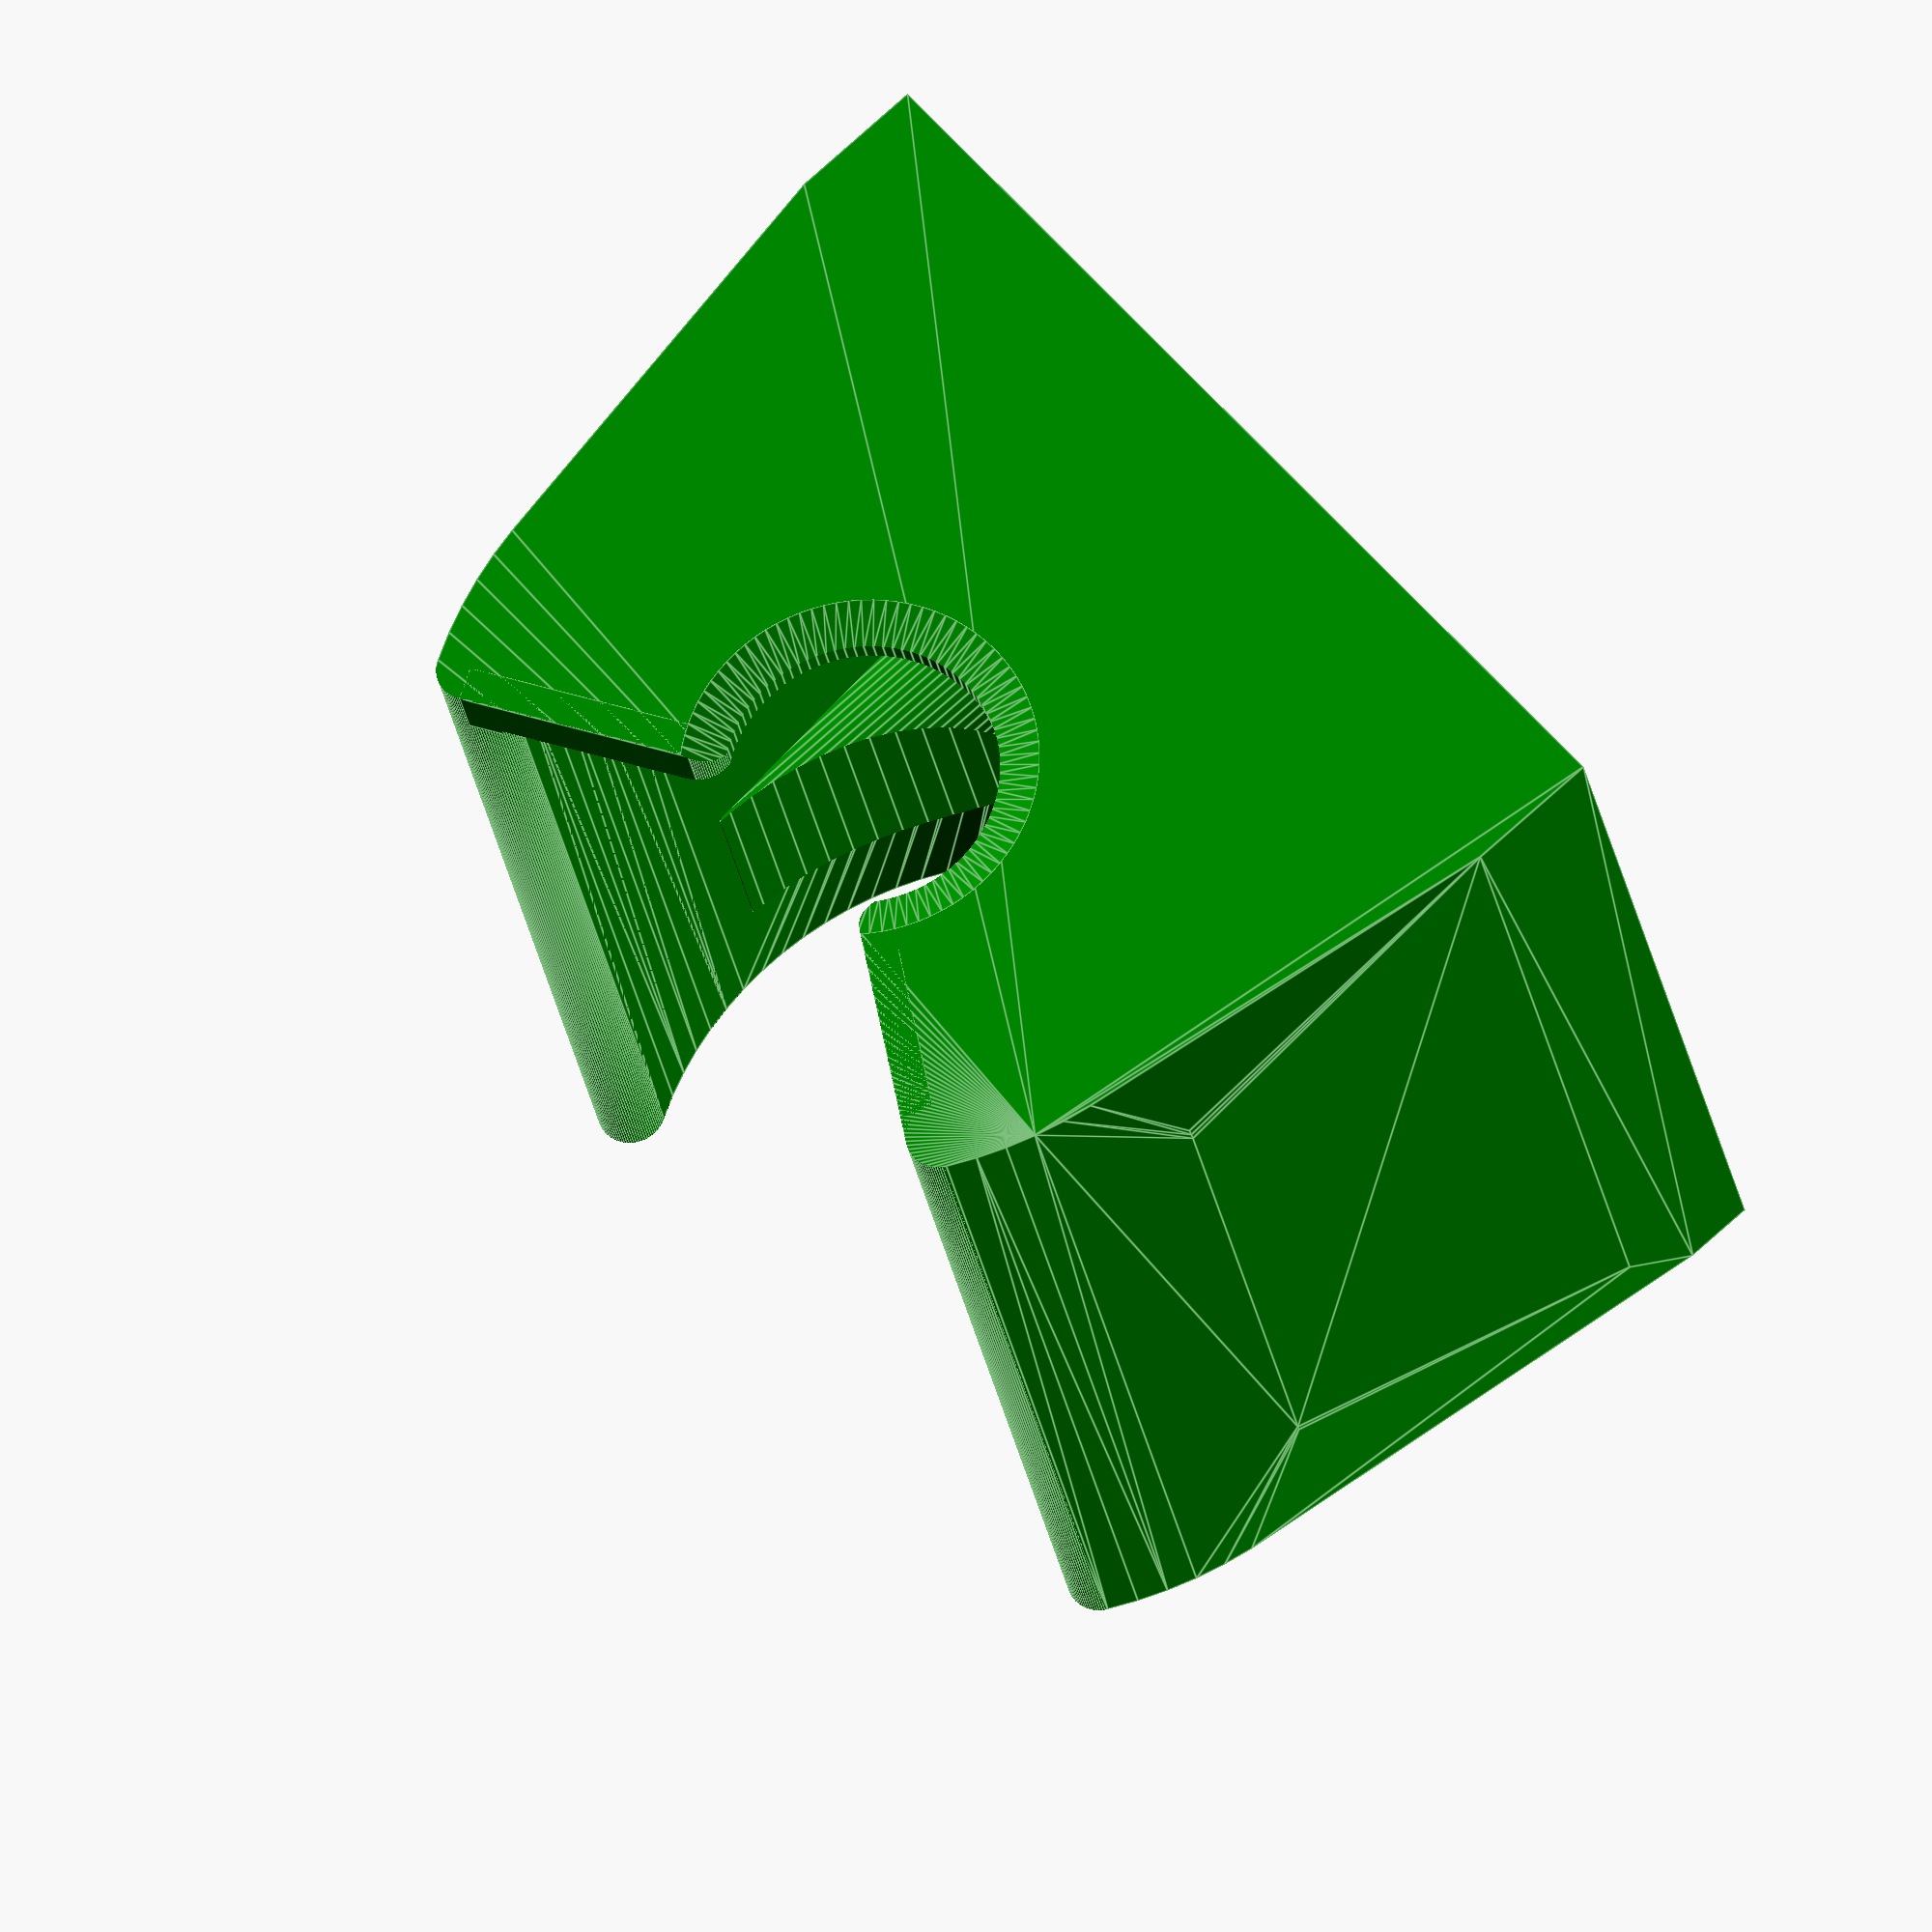
<openscad>
/*customizable_fan_shroud.scad 
Copyright (C) 2015 Andrés Cabrera
Águilas (Spain),(local city info in: http://www.spain.info/en/que-quieres/ciudades-pueblos/otros-destinos/aguilas.html)

ORIGINAL THINGS:
http://www.thingiverse.com/thing:94086
and a lot of more designs this thing you can find on Thingiverse
http://www.thingiverse.com/search/page:3?q=Fan+Shroud&sa=             

This program is free software;  you can redistribute and/or modify it under the terms of the GNU General Public License as published by the Free Software Foundation;  either version 2 of the License, or (at your option) any later version.

This program is distributed in the hope that it will be useful, but WITHOUT ANY WARRANTY;  without even the implied warranty of MERCHANTABILITY or FITNESS FOR A PARTICULAR PURPOSE.  See the GNU General Public License for more details.

You should have received a copy of the GNU General Public License along with this program;  if not, contact Free Software Foundation, Inc., 51 Franklin Street, Fifth Floor, Boston, MA 02110-1301, USA.

This item is designed for a J-head full metal type, as you can see from the following website:(http://es.aliexpress.com/item/All-Metal-short-distance-J-head-hotend-for-3D-Printer-bowden-extruder-RepRap-MakerBot-Kossel-Delta/1849267580.html?recommendVersion=1) and you can customize it for use with 25*25 mm, 30*30 mm or 35*35 mm fan, and different measures of the hot end.
In new version 2.0,  fixes some printing problem, now it´s easy to print and you can use 40x40 mm fans or larger dimensions. it´s very important not use fans that his "y" dimension are longer than total extruder height included the extruder nozzle and heat block heights
In version 2.1,  added wall tube  to fan screw fasten, the thing is more strong*/
//
//                       ***** CUSTOMICE VARIALBES*****
//
//    ***************************BUILDING OPTIONS***************************  
//
top_face="BLIND";/* finish top side: top_face="OPEN" => open top face
                   finish top side: top_face="BLIND" => blind top face  */
nuts="NO";     /* fan, fastening with screws and nuts:  nuts="YES"
                   fan, fastening only with screws:  nuts="NO" */
ffsl=16;         // fastening fan screws length(you need use, almoust screw with length >= 1.5*"zv" fan housing, length "z" (thinckness mm)  
//
//    *********************************DIMENSION******************************** 
                  
                                    //FAN MEASURES//
//
xv=30.00;      // fan housing, length "x" ( whidit)  
yv=30.00;      // fan housing, length "y" ( heightmm) 
zv=10.10;      // fan housing, length "z" (thinckness mm) 
dto_1=3;    // Diameter of the screws   ( M2.5 = 2.50;  M3 = 3.00)
dtu_1=6.10;    // Maximum diameter locknut ( M2.5 = 5.45;  M3 = 6.10)
ets_1=2.15;    // Thickness locknut        ( M2.5 = 2.00;  M3 = 2.15)
tl=.25;        // Tolerance for screws and nuts (approx. 0.25 ≤ tl ≤ 0.30 )
dav=28.40;     // fan blades, maximum diameter
angt=120;      // Opening angle of the air outlet nozzle (between 100 - 150 degree)
angb=70;       // top clamp, bezel angle (between 40 - 90 degree,)(90 => without bezel)
//
/* Wall thickness of  mounting hole of fan frame  , distance from the inside face to  external  face from frame in direction "x" and "y" of the sides thereof. */  
//
epx=1.35;     // Wall thickness from "x" face
epy=1.35;     // Wall thickness from "y" face
//                              
//                        EXTRUDER MEASURES  (heat shink zone)
//
dbc=24.95;     // Diameter body cooler(heat shink) (Ø fins)
hcr=35.35;     // heat shink body height (fin area to the top slot)
dgce=9.10;     // diameter trhroat of the extruder. Slot located above the uppermost fin
hte=2.30;     // height throat of the extruder (height of the Slot)
grp=hte;      // Desired thickness think wall("hgcr"variable value or highter)
//
//                              //Ends measures //
// 
//                       HIDDEN VARIABLES (DON'T CHANGE IT)
//
hgcr=hte-tl;                 // height throat of the extruder less tolerance
dtor=dto_1+tl;               // Diameter of screws  plus tolerance
dtu=dtu_1+tl;                // Maximum diameter of the nut plus tolerance
ets=ets_1+tl;                // Thickness locknut plus tolerance
rtor=dtor/2;                 // Radius of the fan fastening screws
sprv=ffsl-(zv+1.5*grp+ets);  // Separation between the heat sink and fan(mm)
dcr=dbc+2*tl;                // Diameter of the heat sink (Ø fins) plus tolerance
rcr=dcr/2;                   // Radius of the heat sink
rgcr=dgce/2;                 // Radius of the trhroat of the extruder
rtu=dtu/2;                   // Radius of the locknut
ventilador=[xv,yv,grp];      // Fan body(frame)
//pi=3.14159265358979323846; // Pi number
Atp=hcr+hgcr;                // Thing, total height
Dtp=dcr+2*grp;               // Total thickenss (Diameter) of the holder body  
Rtp=Dtp/2;                   // Total radius of the holder body
ejez=Rtp+sprv-grp;           // "z" coordinate,  of the thing axis 
//

//
       /* Distances from the center of the fastening screw hole to the outside faces "x" and "y" of the fan */
 //            
deax=rtor+epx;          // "x" distance 
deay=rtor+epy;          // "y" distance 
//

pcv=(Atp-hgcr)-(hcr/2-yv/2);    // "z" coordinate  fan center
rt=rcr-((rcr-(rgcr+hgcr))/2);   // Radius of the nozzle
rtp=hgcr/2;                     // Radius of the small nozzle ends
rtt=rcr-rt;                     // Radius of the big nozzle ends
rttext=Rtp-grp/2;               // Radius of the big external ends
rltt=rgcr+hgcr/2;               // Position radius of the small nozzle ends
ang=angt/2;                     // half angle of nozzle hole
rmin= rgcr;
rmax=rgcr+(rgcr*tan(90-angb));
//
//                  coordinates from screws 

xt=xv/2-deax;                 // x coord. 
yt=yv/2-deay;                 // y coord. 
zt=ffsl-(1.5*grp+ets);        // z coord. 
xcoord=(rcr-(rgcr+hgcr))*cos(45)/2+(rgcr+hgcr)*cos(45);// "x" coordinate of big ends
ycoord=(rcr-(rgcr+hgcr))*sin(45)/2+(rgcr+hgcr)*sin(45);// "y" coordinate of big ends
incr=Atp-(xv+2*grp);
pincr=sqrt(incr*incr);
                           //coordenada terminaciones redondas
        //exteriores
    terexx=(xv/2+grp)+grp;
    terexy=cos(90-ang)*(Rtp);
    terexz=(sin(90-ang)+1)*(Rtp);
    //ajuste terminaciones redondas exgteriores
    iexy=cos(90-ang)*(grp/2);
    iexz=sin(90-ang)*(grp/2);
        //intermedias
    terimx=((xv/2+grp)+grp);
    terimy=cos(90-ang)*(rgcr+2*grp);
    terimz=(sin(90-ang)*(rgcr+2*grp))+Rtp;
    //ajuste terminaciones redondas intermedias
    iimy=cos(90-ang)*(grp);
    iimz=sin(90-ang)*(grp);
        //interiores
    terinx=((xv/2+grp)+grp);
    teriny=cos(90-ang)*(rgcr+grp);
    terinz=(sin(90-ang)*(rgcr+grp))+Rtp;
    //ajuste terminaciones redondas interiores
    iiny=cos(90-ang)*(grp/2);
    iinz=sin(90-ang)*(grp/2);
        //terminaciones abrazadera
    radio=rgcr+3*grp/2;
    terabx=(xv/2+grp)+grp;
    teraby=cos(135)*radio;
    terabz=sin(135)*radio;
    //ajuste terminaciones abrazadera
    iaby=cos(135)*(Rtp-(5*grp/2+rgcr))/2;
    iabz=sin(135)*(Rtp-(5*grp/2+rgcr))/2;
        //Definición puntos del bisel
    a=0;
    b=0;
    b1=-0.5;
    c=(cos(angb)+1)*rgcr;
    d=rgcr;
    e=hgcr/3;
    f=hgcr*2/3;
    g=hgcr;
    g1=g+0.5;
    h=a+g;
//                           ** Ends variables **
//
module BASE_BODY(){      // BASE BODY
      difference()
    {
        //Base maciza
         hull()
        {
            translate([-(xv/2+grp),-(yv/2+grp),0])color("Blue")
            cube ([xv+2*grp,yv+2*grp,grp], center=false);
            translate([-(xv/2+grp),0,Rtp]) rotate([0,90,0])
            cylinder(h=Atp,r=Rtp, $fn=90,center=false);
            STW();
            translate([-(xv/2+grp),(yv/2+grp),0])color("red")rotate([180,0,0])
            cube ([xv+2*grp,yv+2*grp,grp+sprv], center=false);
            //incremento base
            translate([(xv/2+grp),(yv/2+grp),0])color("aqua")rotate([180,0,0])
            cube ([incr,yv+2*grp,grp+sprv], center=false);
        }
        union()
        {
                                   //Perforaciones
            //alojamiento del extrusor
            translate([-(xv/2+grp-hgcr),0,Rtp]) rotate([0,90,0])
            cylinder(h=Atp+pincr,r=Rtp-grp, $fn=90,center=false);
            translate([-(xv+hgcr+2*grp)/2,0,Rtp]) rotate([0,90,0])
            cylinder(h=(hgcr+grp),r=rgcr+tl/2, $fn=90,center=false);
            //tornillos de sujeción
            SFH();
            //BISEL
            translate([-(xv/2+grp),0,Rtp]) rotate([0,90,0]) rotate_extrude($fn=90)
            polygon(points=[[a,b1],[c,b1],[c,b],[d,e],[d,f],[c,g],[c,g1],[a,g1]]);
            //conducto ventilador
            translate([0,0,-(sprv+2*grp)]) rotate([0,0,0])color("Blue")
            cylinder(h=sprv+grp*3,r1=dav/2,r2=Rtp-grp, $fn=90,center=false);
            difference()
            {
                hull()
                {
                    translate([0,0,0])color("Blue")
                    cylinder(h=rcr,r1=dav/2,r2=Rtp-grp, $fn=90,center=false);
                    translate([-(xv/2+grp-hgcr),0,Rtp]) rotate([0,90,0])
                    cylinder(h=Atp-hgcr,r=Rtp-grp, $fn=90,center=false);
                }
               STW(); 
            }
        }
    }
}
module NUTS_HOLES(){     // NUTS HOLES 

    union()
    {
        //perforaciones inferiores
        color ("red")translate([xt,yt,grp/2])
        cylinder(h=ets,r=rtu,$fn=6,center=false);
        color ("brown")translate([xt-dtu/2,yt-dtu/2+rtu,grp/2])rotate(0,90,0)
        cube([dtu,2*dtu,ets],center=false); 
        
        color ("red")translate([xt,-yt,grp/2])
        cylinder(h=ets,r=rtu,$fn=6,center=false);
        color ("brown")translate([xt-dtu/2,-yt-dtu/2+rtu,grp/2])rotate([0,0,-90])
        cube([2*dtu,dtu,ets],center=false); 
    
        //perforaciones Superiores
        mirror(0,90,0)
        {
            color ("red")translate([xt,yt,grp/2])rotate(90,0,90)
            cylinder(h=ets,r=rtu,$fn=6,center=false);
            color ("brown")translate([xt,yt+rtu,grp/2])rotate(-90,0,0)
            cube([dtu,2*dtu,ets],center=false);
            color ("red")translate([xt,-yt,grp/2])rotate(90,0,90)
            cylinder(h=ets,r=rtu,$fn=6,center=false);
            color ("brown")translate([xt,-yt+rtu,grp/2])rotate(-90,0,0)
            cube([dtu,2*dtu,ets],center=false);
        }
    }
}

module NOZBDTFB(){       // NOZZLE BODY TOP FACE BLIND
     difference()
    {
        hull()
        {
            translate([-(xv/2+2*grp),0,Rtp])rotate([90-ang,0,0])color("Blue")
            cube ([Atp+2*grp,Rtp+2*grp,grp], center=false);
            mirror([0,90,0])
            {
                translate([-(xv/2+2*grp),0,Rtp])rotate([90-ang,0,0])color("red")
                cube ([Atp+2*grp,Rtp+2*grp,grp], center=false);
            }
            translate([-(xv/2+2*grp),0.5*grp,Rtp+grp])rotate([90,0,0])color("green")
            cube ([Atp+2*grp,Rtp+4*grp,grp], center=false);
        }
        union()
        {
            //terminaciones redondas
            //Verticales exteriores
            translate([-terexx,terexy-iexy,terexz-iexz])rotate([0,90,0])color("red")/////
            cylinder (h=Atp+2*grp,r=grp/2,$fn=90, center=false);
            mirror([0,90,0])
            {
                translate([-terexx,terexy-iexy,terexz-iexz])rotate([0,90,0])color("Blue")
                cylinder (h=Atp+2*grp,r=grp/2,$fn=90, center=false);
            }
            //verticales interiores
            //Verticales exteriores
            translate([-terinx,teriny-iiny,terinz-iinz])rotate([0,90,0])color("pink")
            cylinder (h=Atp+2*grp,r=grp/2,$fn=90, center=false);
            mirror([0,90,0])
            {
                translate([-terinx,teriny-iiny,terinz-iinz])rotate([0,90,0])color("Blue")
                cylinder (h=Atp+2*grp,r=grp/2,$fn=90, center=false);
            }
            
            //horizontales
            translate([-(xv/2+grp),teriny-iiny,terinz-iinz])rotate([90-ang,0,0])
            cube([grp,Rtp-(rgcr+grp),grp/2], center=false); 
            mirror([0,90,0])
            {
                translate([-(xv/2+grp),teriny-iiny,terinz-iinz])rotate([90-ang,0,0])
                cube([grp,Rtp-(rgcr+grp),grp/2], center=false); ;
            }
        }
    }
}
module NOZBDTFO(){       // NOZZLE BODY  TOP FACE OPEN
        //Cilindro de formación de la arandela
        difference()
        {
            translate([-(xv/2+1.5*grp),0,Rtp])rotate([0,90,0])color("aqua")
            cylinder(h=Atp+1*grp,r=Rtp-grp, $fn=90,center=false);
            translate([-terabx-1,0,Rtp])rotate([0,90,0])color("silver")
            cylinder (h=Atp+2.5*grp,r=3*grp/2+rgcr,$fn=90, center=false);
            difference()
            {
                hull()
            {
                mirror([0,0,90])
                {
                    translate([-(xv/2+2*grp),0,-Rtp])rotate([45,0,0])color("Blue")
                    cube ([Atp+2*grp,Rtp+2*grp,grp], center=false);
                    mirror([0,90,0])
                    {
                        translate([-(xv/2+2*grp),0,-Rtp])rotate([45,0,0])color("red")
                        cube ([Atp+2*grp,Rtp+2*grp,grp], center=false);
                    }
                    translate([-(xv/2+2*grp),0.5*grp,-(5*grp)])rotate([90,0,0])color("green")
                    cube ([Atp+2*grp,Rtp+4*grp,grp], center=false);
                }
            }
            union()
            {
                //union de la Abrazadera
                //terminaciones grandes interiores
                translate([-terabx*1.1,+teraby+iaby,Rtp-terabz+iaby])rotate([0,90,0])
                cylinder (h=6*grp,r=(Rtp-(5*grp/2+rgcr))/2,$fn=90, center=false);
                mirror([0,90,0])
                {
                translate([-terabx*1.1,+teraby+iaby,Rtp-terabz+iaby])rotate([0,90,0])
                cylinder (h=6*grp,r=(Rtp-(5*grp/2+rgcr))/2,$fn=90, center=false);
                }
            }
        }
    }

    difference()
    {
        hull()
        {
            translate([-(xv/2+2*grp),0,Rtp])rotate([90-ang,0,0])color("Blue")
            cube ([Atp+2*grp,Rtp+2*grp,grp], center=false);
            mirror([0,90,0])
            {
                translate([-(xv/2+2*grp),0,Rtp])rotate([90-ang,0,0])color("red")
                cube ([Atp+2*grp,Rtp+2*grp,grp], center=false);
            }
            translate([-(xv/2+2*grp),0.5*grp,Rtp+grp])rotate([90,0,0])color("green")
            cube ([Atp+2*grp,Rtp+4*grp,grp], center=false);
        }
        union()
        {
            //Verticales exteriores
            translate([-(xv/2+grp),terexy-iexy,terexz-iexz])rotate([0,90,0])color("pink")
            cylinder (h=Atp+2*grp,r=grp/2,$fn=90, center=false); 
            mirror([0,90,0])
            {
                translate([-(xv/2+grp),terexy-iexy,terexz-iexz])rotate([0,90,0])color("Blue")
                cylinder (h=Atp+2*grp,r=grp/2,$fn=90, center=false);
            }
            //Verticales intermedias
            translate([-(xv/2+grp),terimy-iimy,terimz-iimz])rotate([0,90,0])color("pink")
            cylinder (h=grp,r=grp/2,$fn=90, center=false); 
            mirror([0,90,0])
            {
                translate([-(xv/2+grp),terimy-iimy,terimz-iimz])rotate([0,90,0])color("Blue")
                cylinder (h=grp,r=grp/2,$fn=90, center=false);
            }
            //Verticales interiores
            translate([-(xv/2+grp),teriny-iiny,terinz-iinz])rotate([0,90,0])color("pink")
            cylinder (h=grp,r=grp/2,$fn=90, center=false);
            mirror([0,90,0])
            {
                translate([-(xv/2+grp),teriny-iiny,terinz-iinz])rotate([0,90,0])color("Blue")
                cylinder (h=grp,r=grp/2,$fn=90, center=false);
            }
            //horizontales interiores
            translate([-(xv/2+grp),teriny-iiny,terinz-iinz])rotate([90-ang,0,0])
            cube([grp,grp/2,grp/2], center=false); 
            mirror([0,90,0])
            {
                translate([-(xv/2+grp),teriny-iiny,terinz-iinz])rotate([90-ang,0,0])
                cube([grp,grp/2,grp/2], center=false);
            }
        }
    }
}

module STW()             // SCREWS TUBE WALL    
{            
    color ("magenta") translate([xt,yt,0])
    cylinder(h=rcr+grp, r=rtor+grp,center=false, $fn=90);
    color ("gray") translate([-xt,yt,0])           
    cylinder(h=rcr+grp, r=rtor+grp, center=false, $fn=90); 
    color ("Black") translate([xt,-yt,0]) 
    cylinder(h=rcr+grp, r=rtor+grp, center=false, $fn=90);
    color ("Brown") translate([-xt,-yt,0])
    cylinder(h=rcr+grp, r=rtor+grp, center=false, $fn=90);
}
module STW1(){            // SCREWS TUBE WALL (not used)
    difference()
    {
        union()
        {
            hull()
            {
            color ("magenta") translate([xt,yt,0])
            cylinder(h=rcr+grp, r=rtor+grp,center=false, $fn=90);
            color ("gray") translate([-xt,yt,0])           
            cylinder(h=rcr+grp, r=rtor+grp, center=false, $fn=90); 
            color ("Black") translate([xt,-yt,0]) 
            cylinder(h=rcr+grp, r=rtor+grp, center=false, $fn=90);
            color ("Brown") translate([-xt,-yt,0])
            cylinder(h=rcr+grp, r=rtor+grp, center=false, $fn=90);
            color ("red") translate([-xt,-yt,0])
            cube([2*xt,rtor+grp,2*grp], center=false);
                mirror([0,90,0])
                {
                    color ("green") translate([-xt,-yt,0])
                    cube([2*xt,rtor+grp,2*grp], center=false);
                }
            }
        }
        translate([-(xv/2+grp),0,Rtp]) rotate([0,90,0])
        cylinder(h=Atp,r=Rtp-grp, $fn=90,center=false); 
    }      
 }

module SFH(){            // SCREWS FASTENING HOLES
    color ("magenta") translate([xt,yt,-zt])
    cylinder(h=ffsl, r=rtor,center=false, $fn=90);
    color ("gray") translate([-xt,yt,-zt])           
    cylinder(h=ffsl, r=rtor, center=false, $fn=90); 
    color ("Black") translate([xt,-yt,-zt]) 
    cylinder(h=ffsl, r=rtor, center=false, $fn=90);
    color ("Brown") translate([-xt,-yt,-zt])
    cylinder(h=ffsl, r=rtor, center=false, $fn=90);
 } 
 
     
     
module THING(){          // /FINISHED THING/ //
    if (top_face=="OPEN")
    {
        if (nuts=="YES")
        {
            color("red")rotate([0,270,0])
            difference()
            {
                BASE_BODY();
                NUTS_HOLES();
                NOZBDTFO();
            }
        }
        else if(nuts=="NO")
        {
            color("Blue")rotate([0,270,0])
            difference()
            {
                BASE_BODY();
                NOZBDTFO();
            }
        }
    }
    else if (top_face=="BLIND")
    {
        if (nuts=="YES")
        {
            color("gold")rotate([0,270,0])
            difference()
            {
                BASE_BODY();
                NUTS_HOLES();
                NOZBDTFB();
            }
        }
        else if(nuts=="NO")
        {
            color("green")rotate([0,270,0])
            difference()
            {
                BASE_BODY();
                NOZBDTFB();
            }
        }
    }
}
//
//Building the fan support
//
THING();
//
 

</openscad>
<views>
elev=203.6 azim=41.3 roll=351.7 proj=o view=edges
</views>
